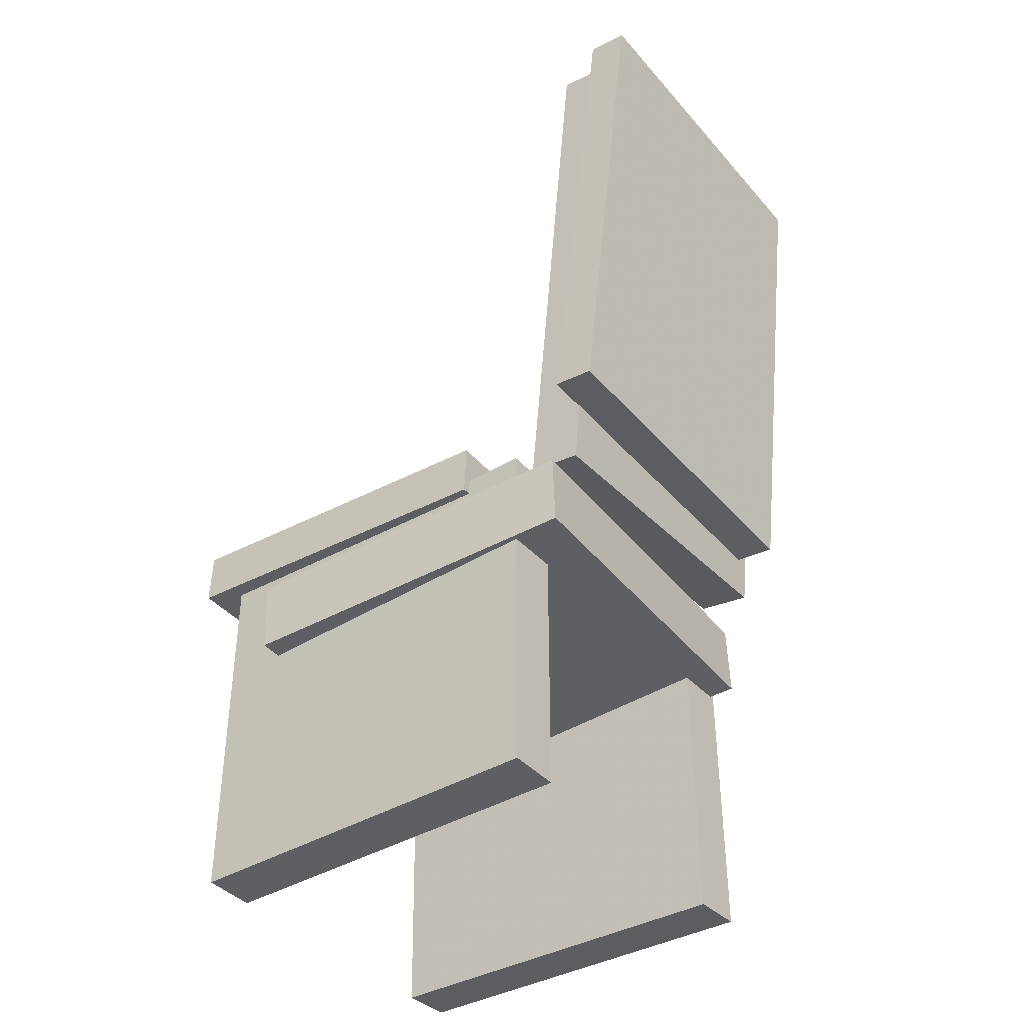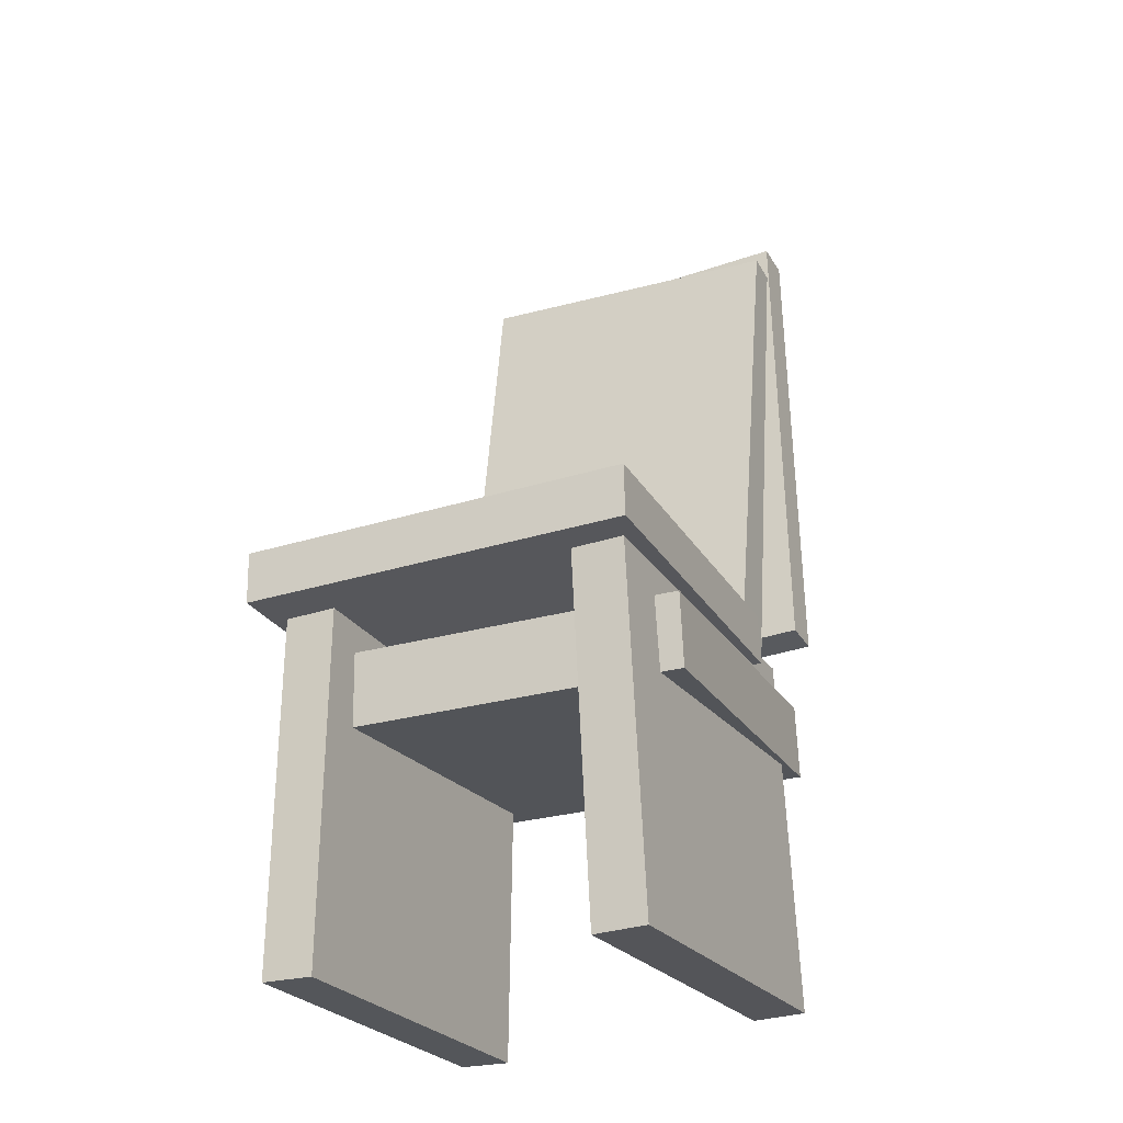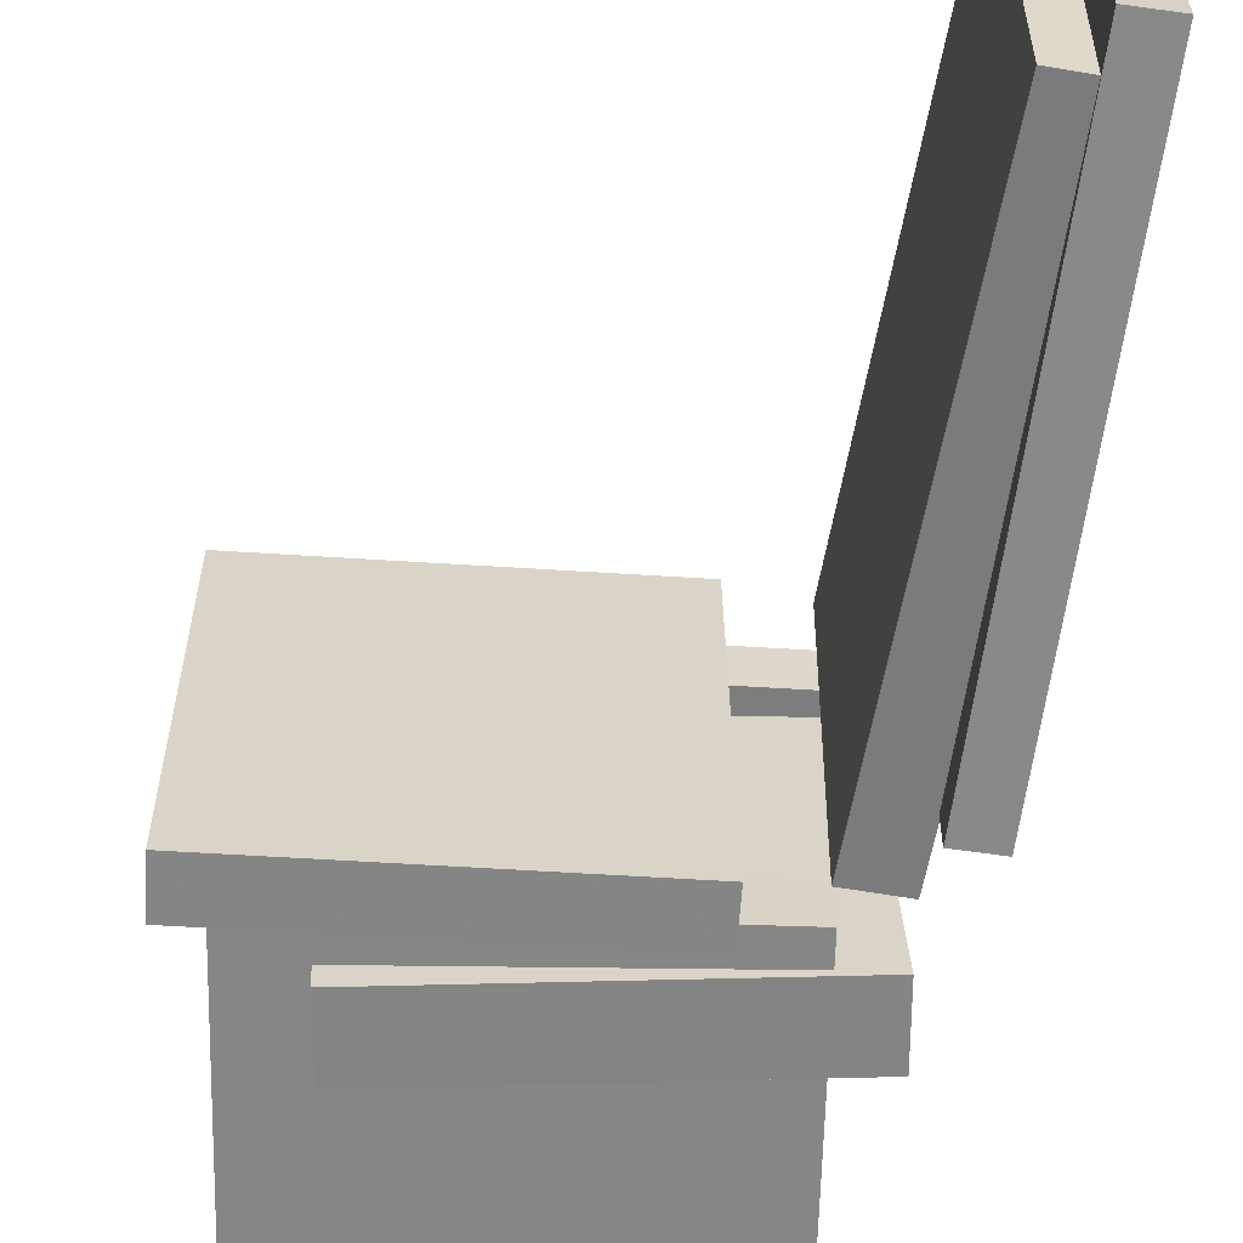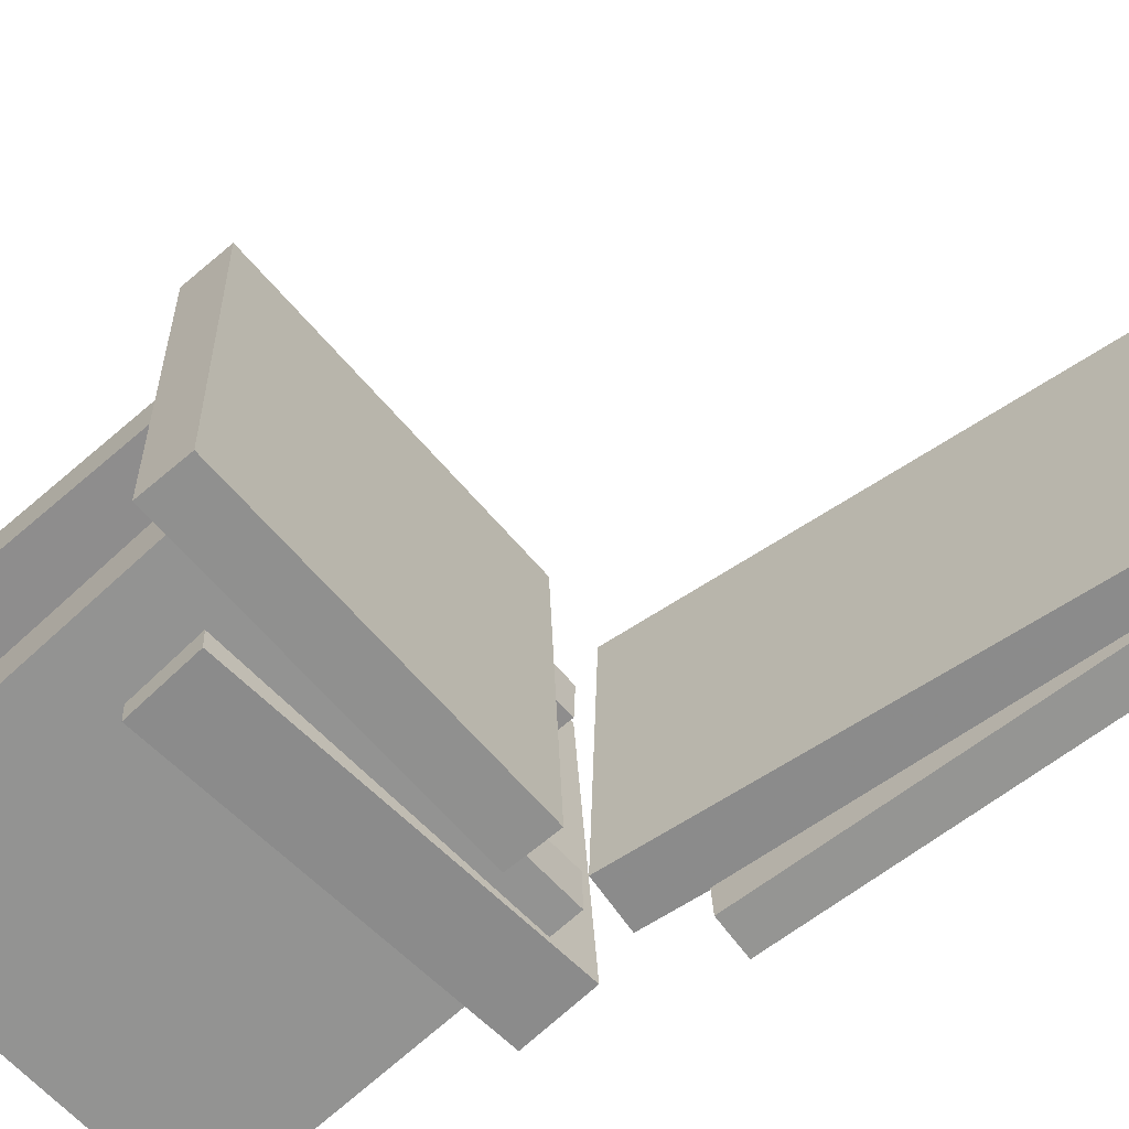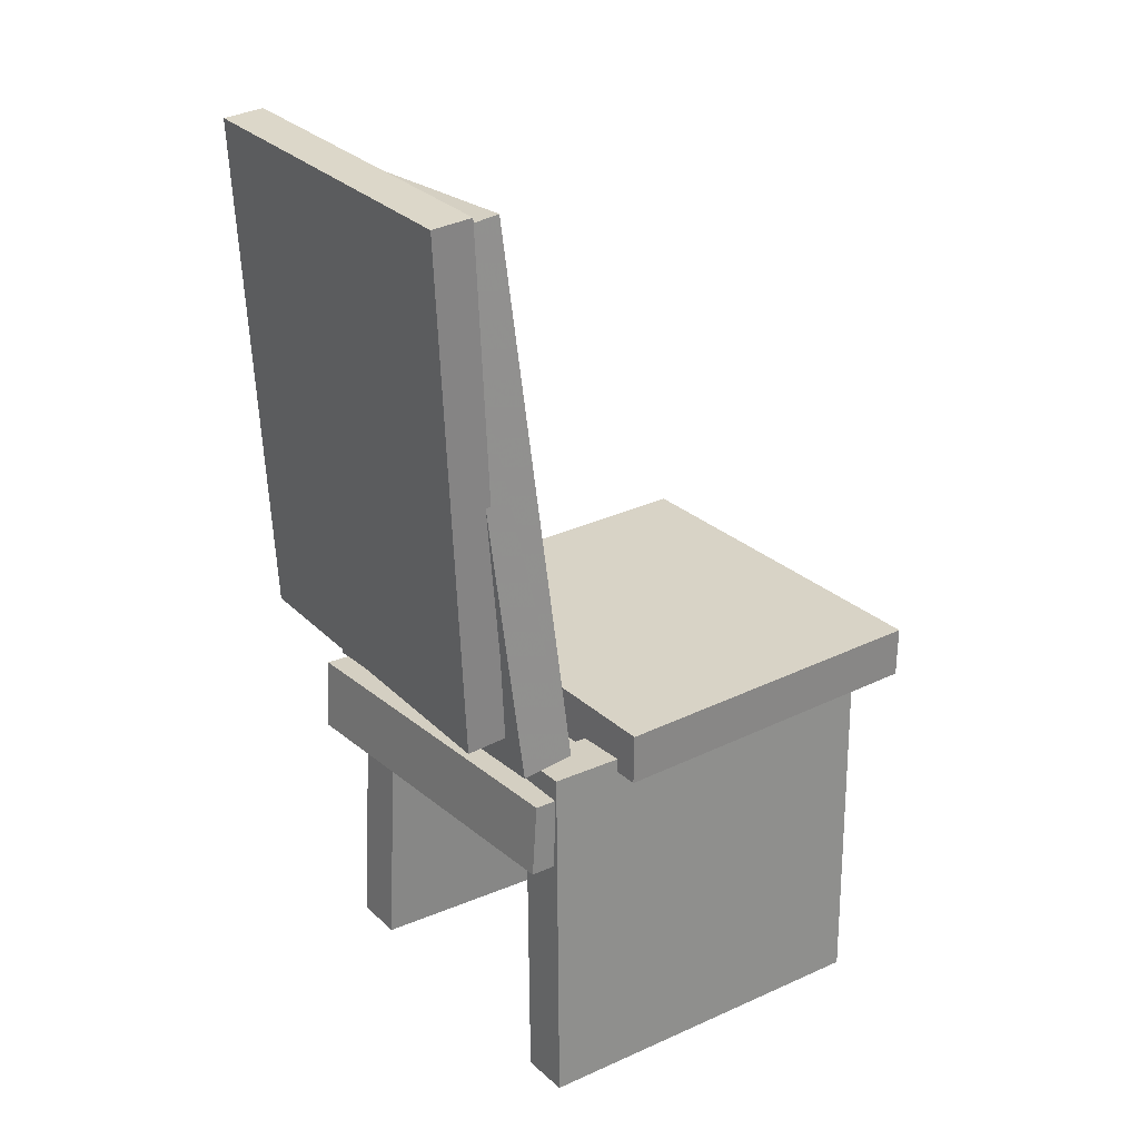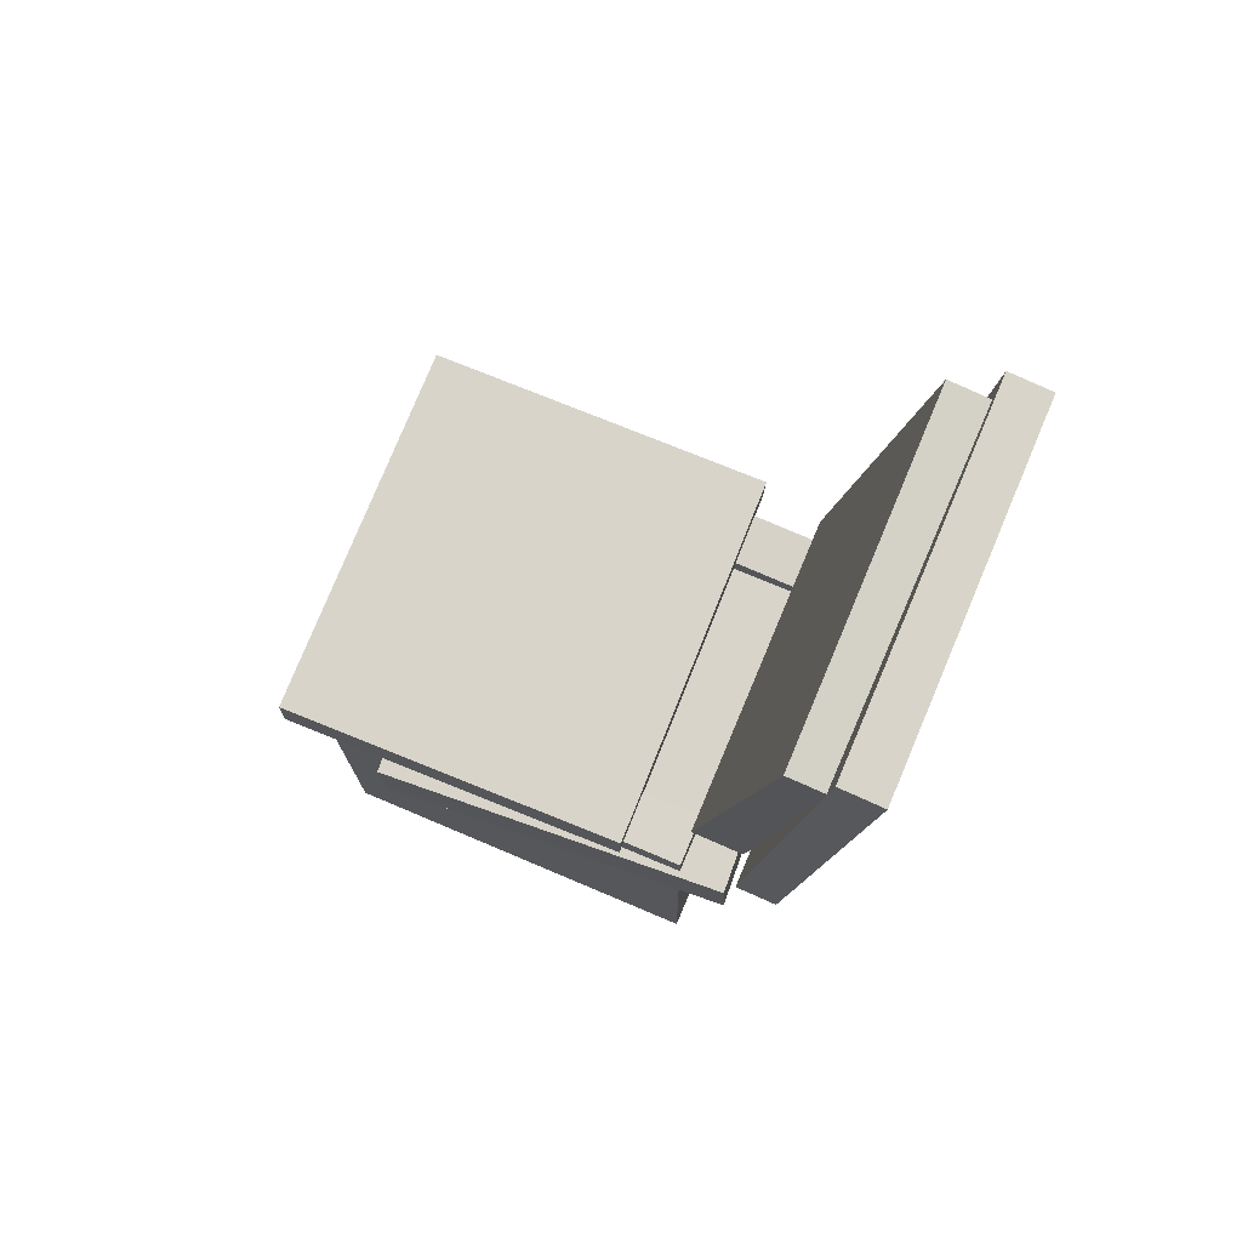
<metadata>
{"format":"obj","ext":"obj","renderer":"f3d","projection":"perspective","resolution":1024,"background":"white","views":[{"elev":-37.1,"azim":-144.2,"up":"+Y"},{"elev":-25.6,"azim":114.8,"up":"+Y"},{"elev":-60.1,"azim":176.9,"up":"+Z"},{"elev":-64.5,"azim":131.1,"up":"+Z"},{"elev":25.8,"azim":-36.6,"up":"+Y"},{"elev":76.6,"azim":-157.8,"up":"+Y"}]}
</metadata>
<code>
v -0.06071 -0.02122 -0.1436
v 0.2147 -0.01692 -0.1457
v -0.06008 -0.06205 -0.1449
v 0.2153 -0.05775 -0.147
v -0.05826 -0.03068 0.1595
v 0.2171 -0.02639 0.1574
v -0.05763 -0.07152 0.1582
v 0.2178 -0.06722 0.1562
f 1.0 7.0 5.0
f 1.0 3.0 7.0
f 1.0 4.0 3.0
f 1.0 2.0 4.0
f 3.0 8.0 7.0
f 3.0 4.0 8.0
f 5.0 7.0 8.0
f 5.0 8.0 6.0
f 1.0 5.0 6.0
f 1.0 6.0 2.0
f 2.0 6.0 8.0
f 2.0 8.0 4.0
v -0.1148 -0.3293 -0.149
v -0.1067 -0.04774 -0.1385
v 0.1804 -0.3379 -0.1446
v 0.1885 -0.05632 -0.1341
v -0.1154 -0.3308 -0.1079
v -0.1074 -0.04925 -0.09744
v 0.1798 -0.3394 -0.1035
v 0.1878 -0.05783 -0.09302
f 9.0 15.0 13.0
f 9.0 11.0 15.0
f 9.0 12.0 11.0
f 9.0 10.0 12.0
f 11.0 16.0 15.0
f 11.0 12.0 16.0
f 13.0 15.0 16.0
f 13.0 16.0 14.0
f 9.0 13.0 14.0
f 9.0 14.0 10.0
f 10.0 14.0 16.0
f 10.0 16.0 12.0
v -0.1888 0.3917 0.1509
v -0.1843 0.406 -0.1244
v -0.2209 0.3891 0.1502
v -0.2164 0.4034 -0.125
v -0.1557 -0.0111 0.1306
v -0.1512 0.003138 -0.1447
v -0.1878 -0.0137 0.13
v -0.1833 0.0005332 -0.1453
f 17.0 23.0 21.0
f 17.0 19.0 23.0
f 17.0 20.0 19.0
f 17.0 18.0 20.0
f 19.0 24.0 23.0
f 19.0 20.0 24.0
f 21.0 23.0 24.0
f 21.0 24.0 22.0
f 17.0 21.0 22.0
f 17.0 22.0 18.0
f 18.0 22.0 24.0
f 18.0 24.0 20.0
v -0.1078 -0.03537 0.1467
v -0.1574 0.3847 0.1351
v -0.1498 -0.04034 0.1464
v -0.1994 0.3797 0.1348
v -0.105 -0.04222 -0.1128
v -0.1546 0.3778 -0.1244
v -0.147 -0.04719 -0.1131
v -0.1966 0.3728 -0.1247
f 25.0 31.0 29.0
f 25.0 27.0 31.0
f 25.0 28.0 27.0
f 25.0 26.0 28.0
f 27.0 32.0 31.0
f 27.0 28.0 32.0
f 29.0 31.0 32.0
f 29.0 32.0 30.0
f 25.0 29.0 30.0
f 25.0 30.0 26.0
f 26.0 30.0 32.0
f 26.0 32.0 28.0
v 0.1377 -0.08376 -0.1548
v 0.1494 -0.09037 0.1249
v 0.1347 -0.1424 -0.1561
v 0.1464 -0.149 0.1237
v -0.1445 -0.06968 -0.1427
v -0.1328 -0.07629 0.1371
v -0.1475 -0.1283 -0.1439
v -0.1358 -0.1349 0.1358
f 33.0 39.0 37.0
f 33.0 35.0 39.0
f 33.0 36.0 35.0
f 33.0 34.0 36.0
f 35.0 40.0 39.0
f 35.0 36.0 40.0
f 37.0 39.0 40.0
f 37.0 40.0 38.0
f 33.0 37.0 38.0
f 33.0 38.0 34.0
f 34.0 38.0 40.0
f 34.0 40.0 36.0
v -0.115 -0.05936 0.138
v -0.1141 -0.05993 0.09725
v -0.1156 -0.3427 0.1419
v -0.1148 -0.3433 0.1012
v 0.1801 -0.05998 0.1441
v 0.1809 -0.06055 0.1034
v 0.1794 -0.3433 0.148
v 0.1802 -0.3439 0.1073
f 41.0 47.0 45.0
f 41.0 43.0 47.0
f 41.0 44.0 43.0
f 41.0 42.0 44.0
f 43.0 48.0 47.0
f 43.0 44.0 48.0
f 45.0 47.0 48.0
f 45.0 48.0 46.0
f 41.0 45.0 46.0
f 41.0 46.0 42.0
f 42.0 46.0 48.0
f 42.0 48.0 44.0

</code>
